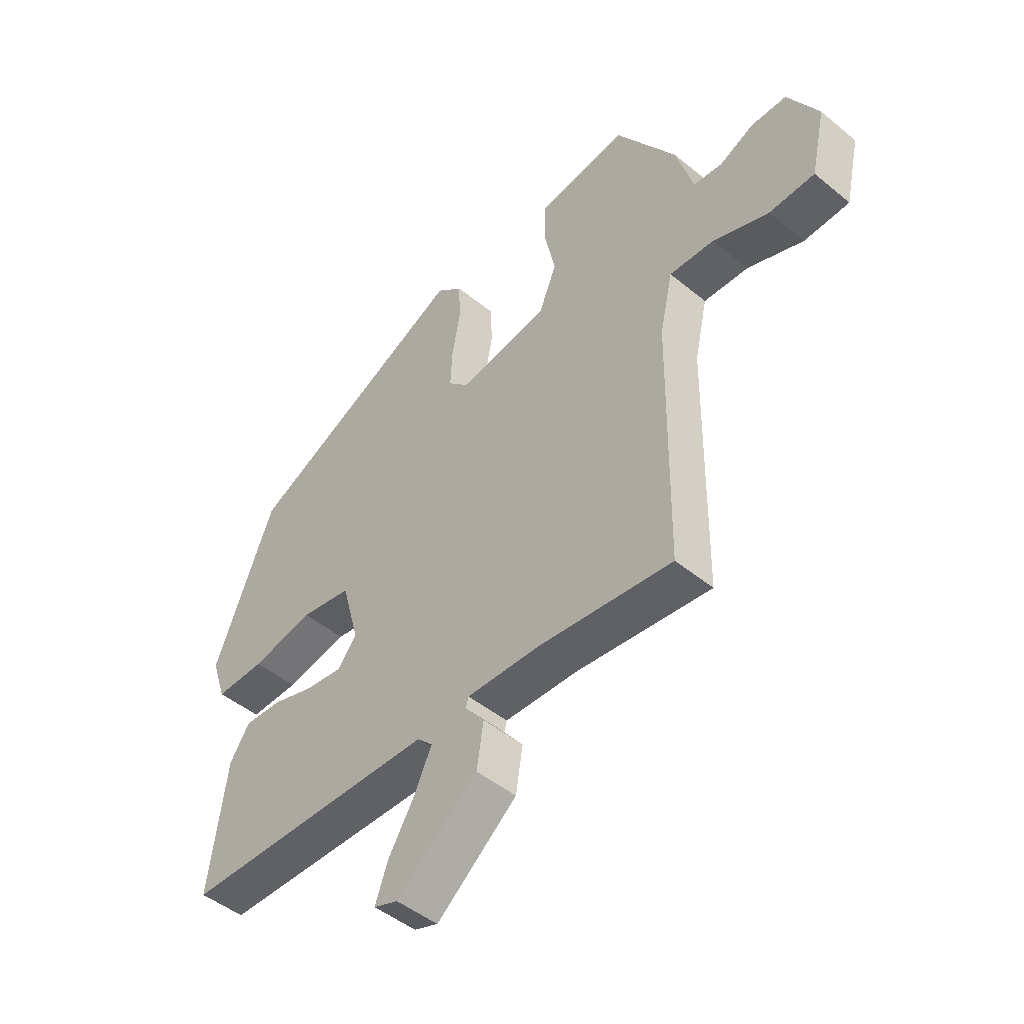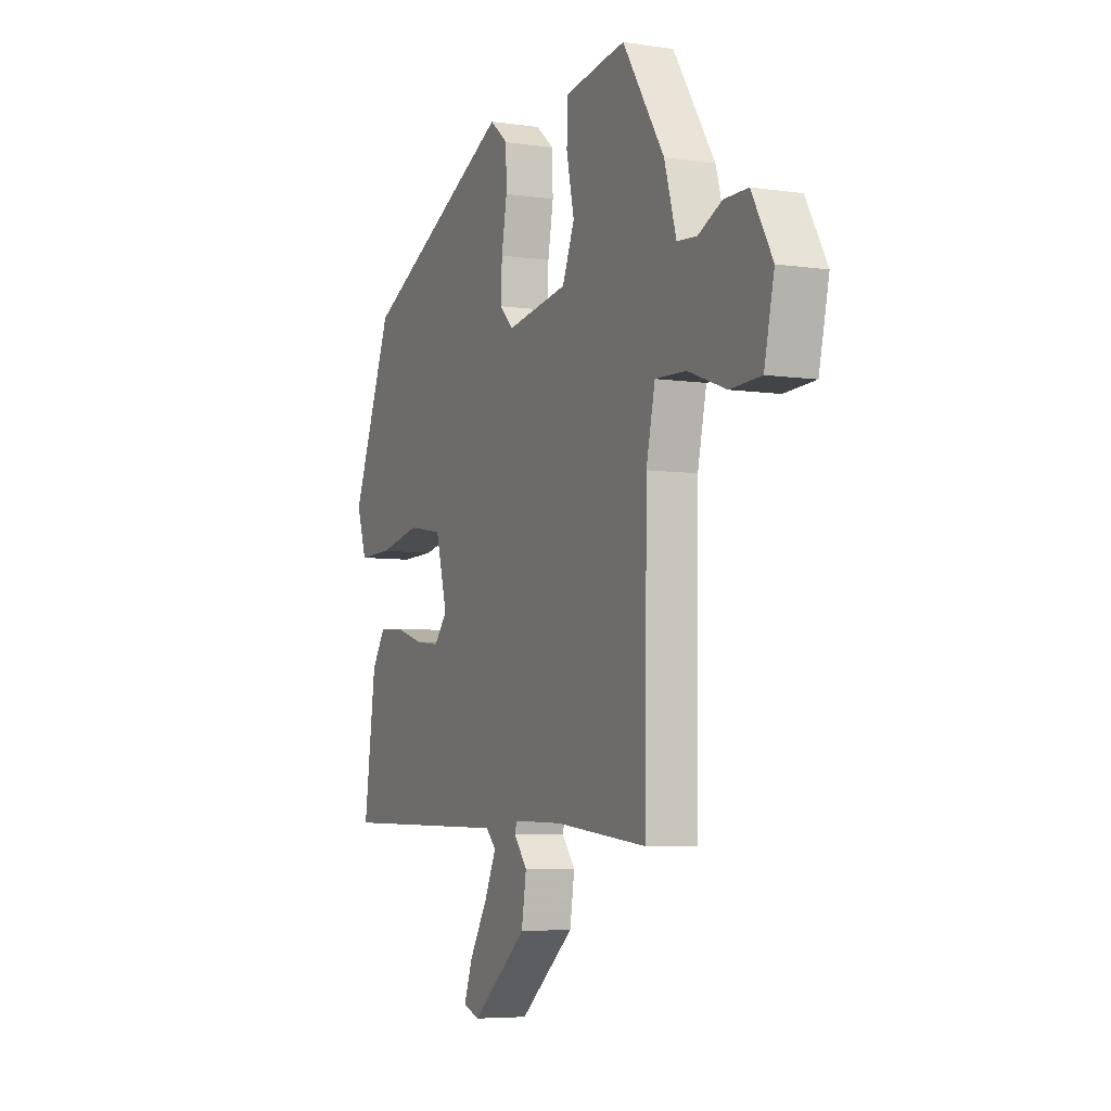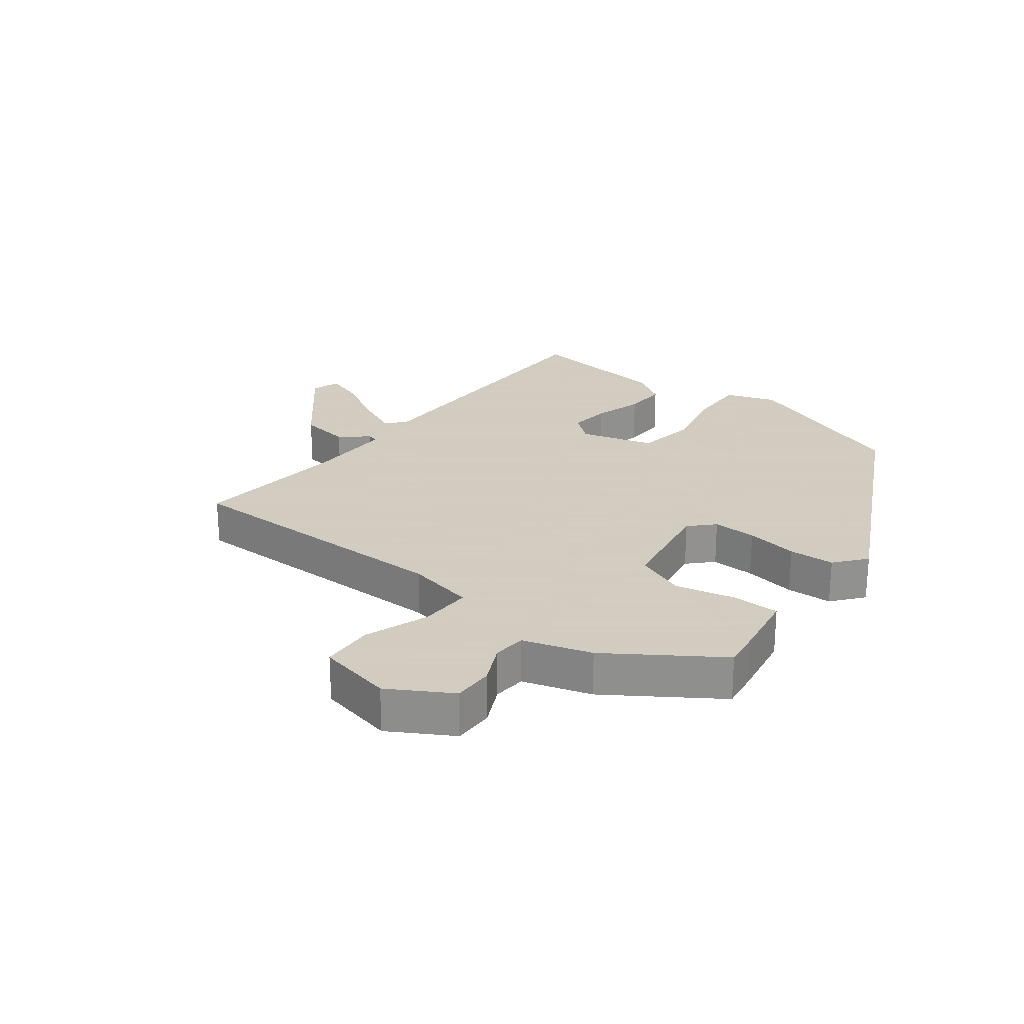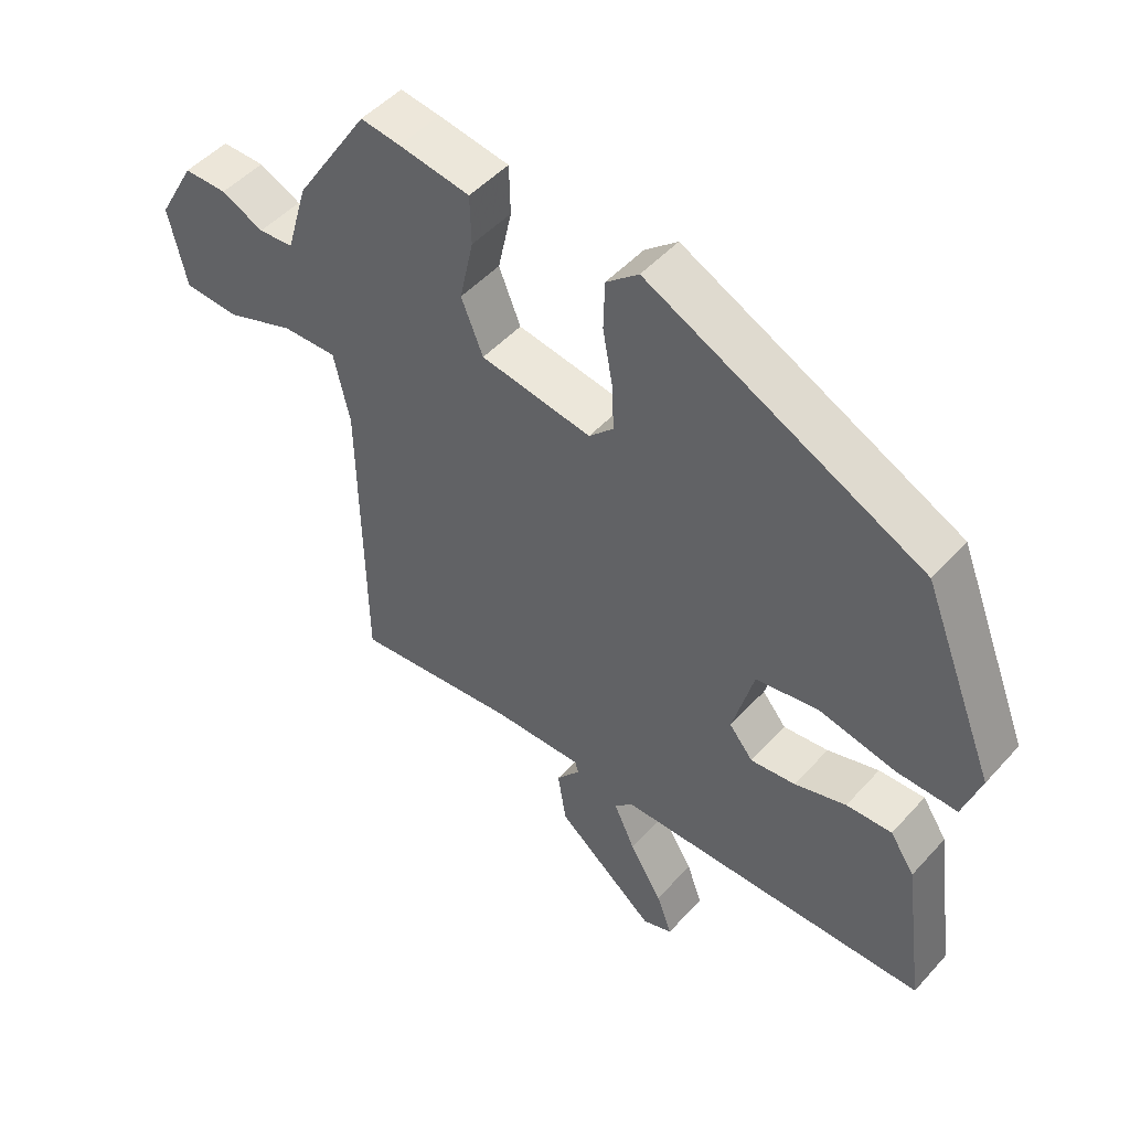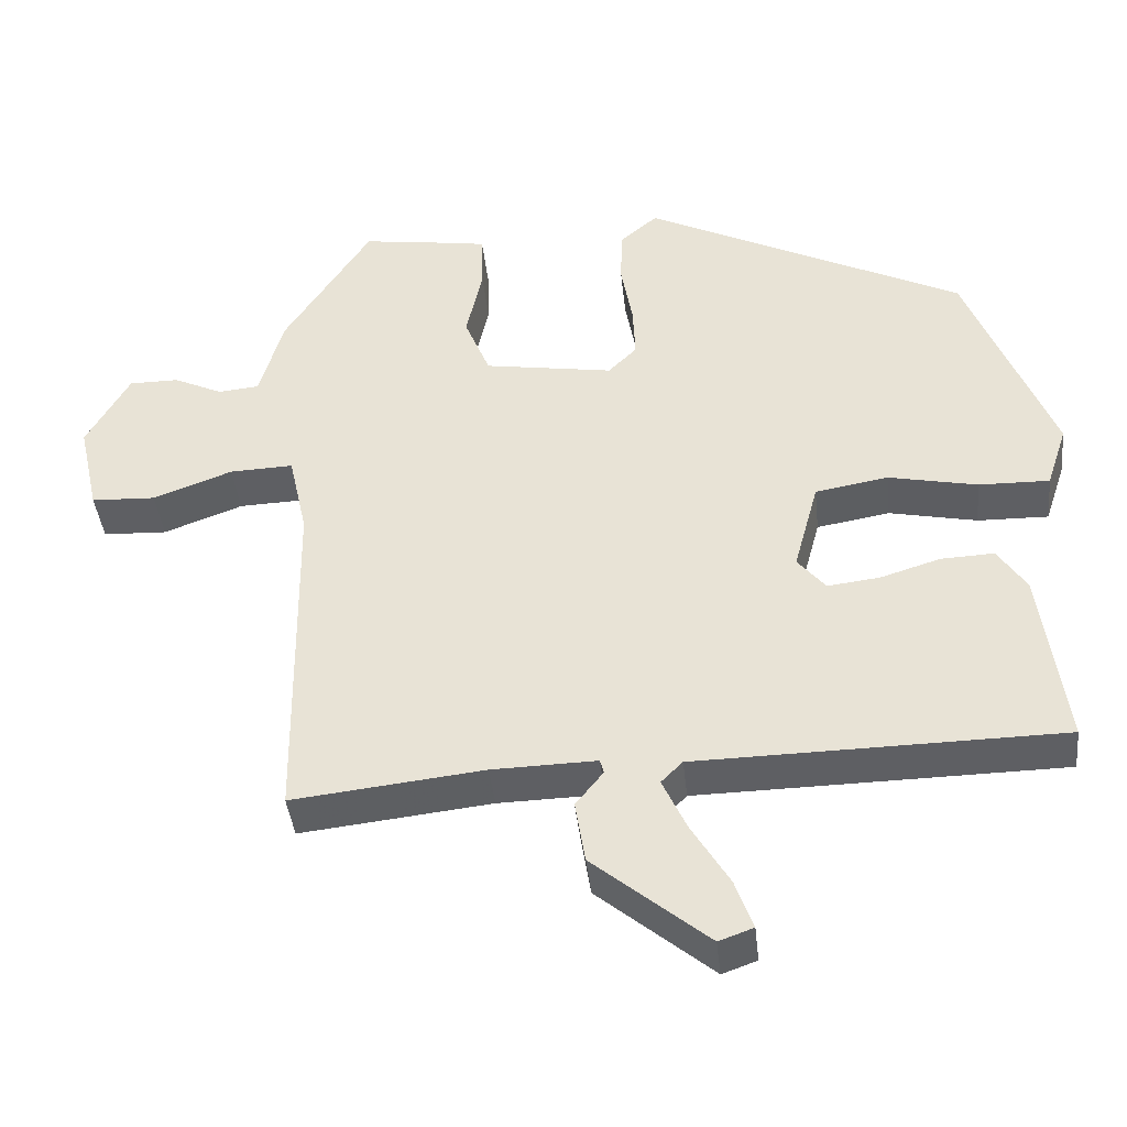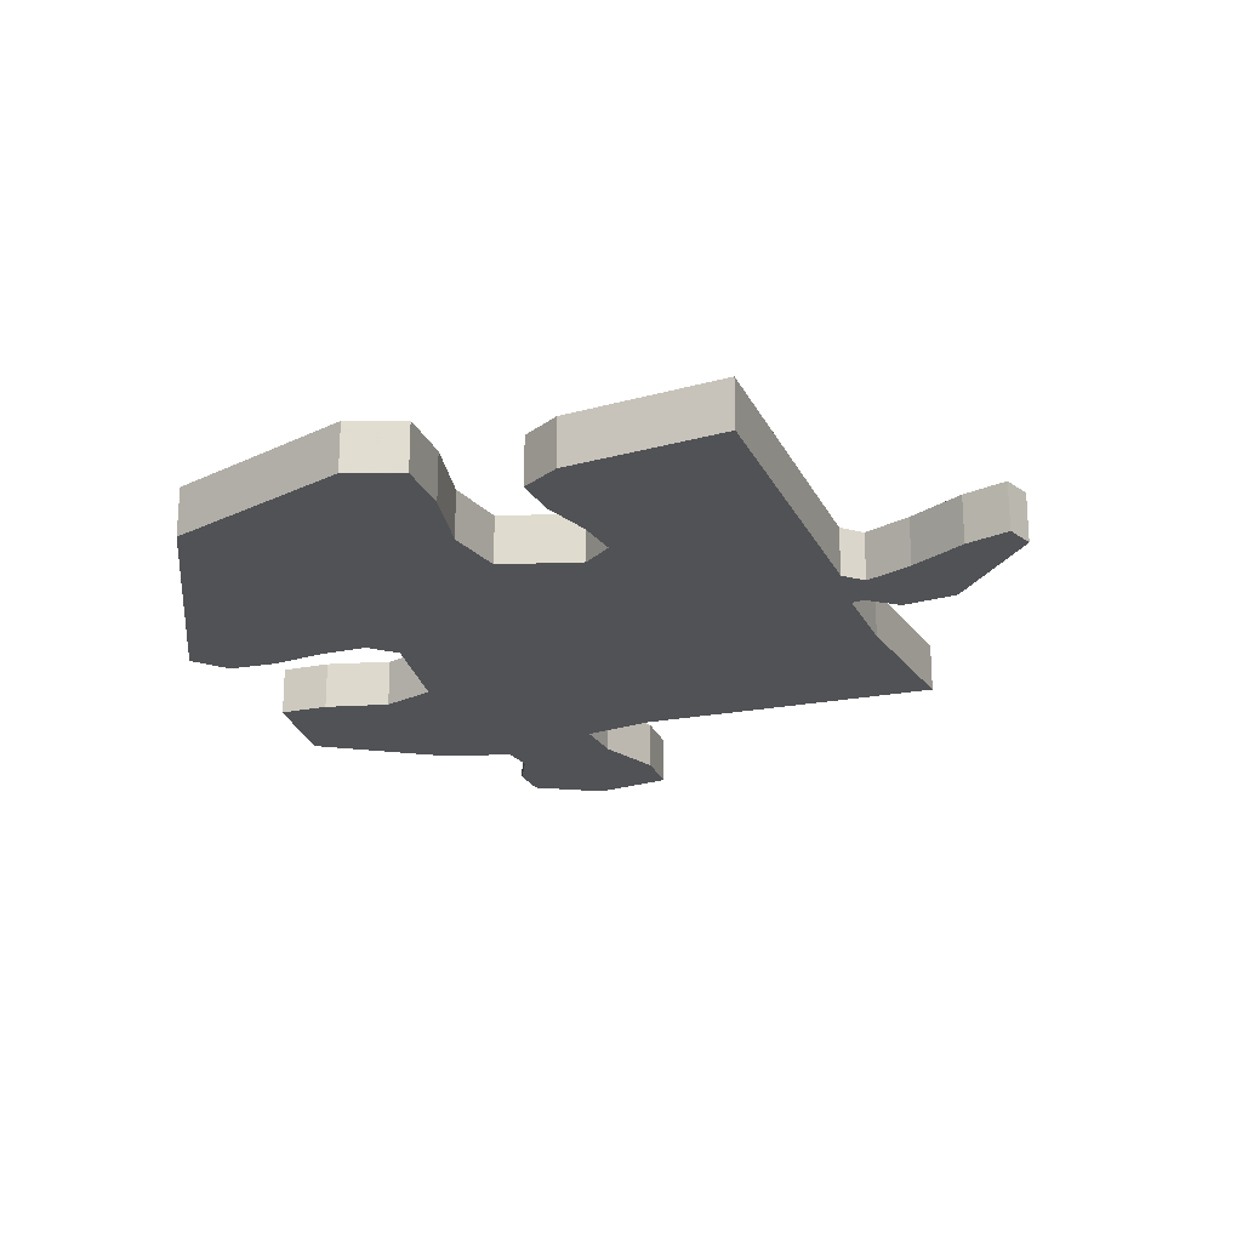
<metadata>
{"format":"obj","ext":"obj","renderer":"f3d","projection":"perspective","resolution":1024,"background":"white","views":[{"elev":-47.1,"azim":-132.9,"up":"+Z"},{"elev":-5.7,"azim":-114.4,"up":"+Z"},{"elev":24.3,"azim":-53.2,"up":"+Y"},{"elev":48.8,"azim":39.9,"up":"+Z"},{"elev":-40.9,"azim":6.1,"up":"+Z"},{"elev":-21.2,"azim":108.9,"up":"+Y"}]}
</metadata>
<code>
v 0.423 0.07 0.302
v 0.534 0.07 0.022
v 0.507 0.07 -0.059
v 0.415 0.07 -0.057
v 0.3 0.07 -0.033
v 0.205 0.07 -0.049
v 0.173 0.07 -0.167
v 0.209 0.07 -0.211
v 0.277 0.07 -0.203
v 0.355 0.07 -0.179
v 0.424 0.07 -0.176
v 0.461 0.07 -0.232
v 0.493 0.07 -0.466
v 0.019 0.07 -0.473
v -0.009 0.07 -0.501
v 0.023 0.07 -0.57
v 0.072 0.07 -0.651
v 0.095 0.07 -0.715
v 0.05 0.07 -0.731
v -0.1 0.07 -0.607
v -0.113 0.07 -0.526
v -0.077 0.07 -0.481
v -0.082 0.07 -0.463
v -0.218 0.07 -0.466
v -0.467 0.07 -0.493
v -0.473 0.07 -0.041
v -0.497 0.07 0.067
v -0.58 0.07 0.064
v -0.683 0.07 0.026
v -0.767 0.07 0.03
v -0.794 0.07 0.15
v -0.738 0.07 0.249
v -0.673 0.07 0.249
v -0.609 0.07 0.219
v -0.556 0.07 0.224
v -0.524 0.07 0.333
v -0.412 0.07 0.506
v -0.352 0.07 0.498
v -0.245 0.07 0.481
v -0.243 0.07 0.407
v -0.264 0.07 0.311
v -0.231 0.07 0.23
v -0.063 0.07 0.203
v -0.026 0.07 0.24
v -0.029 0.07 0.31
v -0.044 0.07 0.393
v -0.042 0.07 0.466
v 0.007 0.07 0.507
v 0.423 0 0.302
v 0.534 0 0.022
v 0.507 0 -0.059
v 0.415 0 -0.057
v 0.3 0 -0.033
v 0.205 0 -0.049
v 0.173 0 -0.167
v 0.209 0 -0.211
v 0.277 0 -0.203
v 0.355 0 -0.179
v 0.424 0 -0.176
v 0.461 0 -0.232
v 0.493 0 -0.466
v 0.019 0 -0.473
v -0.009 0 -0.501
v 0.023 0 -0.57
v 0.072 0 -0.651
v 0.095 0 -0.715
v 0.05 0 -0.731
v -0.1 0 -0.607
v -0.113 0 -0.526
v -0.077 0 -0.481
v -0.082 0 -0.463
v -0.218 0 -0.466
v -0.467 0 -0.493
v -0.473 0 -0.041
v -0.497 0 0.067
v -0.58 0 0.064
v -0.683 0 0.026
v -0.767 0 0.03
v -0.794 0 0.15
v -0.738 0 0.249
v -0.673 0 0.249
v -0.609 0 0.219
v -0.556 0 0.224
v -0.524 0 0.333
v -0.412 0 0.506
v -0.352 0 0.498
v -0.245 0 0.481
v -0.243 0 0.407
v -0.264 0 0.311
v -0.231 0 0.23
v -0.063 0 0.203
v -0.026 0 0.24
v -0.029 0 0.31
v -0.044 0 0.393
v -0.042 0 0.466
v 0.007 0 0.507
f 45 46 47 48
f 44 45 48 1
f 43 44 1 2
f 42 43 2 3
f 38 39 40 41
f 38 41 42
f 35 36 37 38
f 35 38 42
f 34 35 42 3
f 32 33 34
f 28 29 30 31
f 27 28 31 32
f 24 25 26
f 23 24 26 27
f 19 20 21 22
f 19 22 23
f 16 17 18 19
f 15 16 19 23
f 14 15 23 27
f 9 10 11 12
f 8 9 12 13
f 34 3 4 5
f 27 32 34 5
f 8 13 14 27
f 7 8 27
f 6 7 27
f 5 6 27
f 96 95 94 93
f 49 96 93 92
f 50 49 92 91
f 51 50 91 90
f 89 88 87 86
f 90 89 86
f 86 85 84 83
f 90 86 83
f 51 90 83 82
f 82 81 80
f 79 78 77 76
f 80 79 76 75
f 74 73 72
f 75 74 72 71
f 70 69 68 67
f 71 70 67
f 67 66 65 64
f 71 67 64 63
f 75 71 63 62
f 60 59 58 57
f 61 60 57 56
f 53 52 51 82
f 53 82 80 75
f 75 62 61 56
f 75 56 55
f 75 55 54
f 75 54 53
f 1 49 50 2
f 2 50 51 3
f 3 51 52 4
f 4 52 53 5
f 5 53 54 6
f 6 54 55 7
f 7 55 56 8
f 8 56 57 9
f 9 57 58 10
f 10 58 59 11
f 11 59 60 12
f 12 60 61 13
f 13 61 62 14
f 14 62 63 15
f 15 63 64 16
f 16 64 65 17
f 17 65 66 18
f 18 66 67 19
f 19 67 68 20
f 20 68 69 21
f 21 69 70 22
f 22 70 71 23
f 23 71 72 24
f 24 72 73 25
f 25 73 74 26
f 26 74 75 27
f 27 75 76 28
f 28 76 77 29
f 29 77 78 30
f 30 78 79 31
f 31 79 80 32
f 32 80 81 33
f 33 81 82 34
f 34 82 83 35
f 35 83 84 36
f 36 84 85 37
f 37 85 86 38
f 38 86 87 39
f 39 87 88 40
f 40 88 89 41
f 41 89 90 42
f 42 90 91 43
f 43 91 92 44
f 44 92 93 45
f 45 93 94 46
f 46 94 95 47
f 47 95 96 48
f 48 96 49 1

</code>
